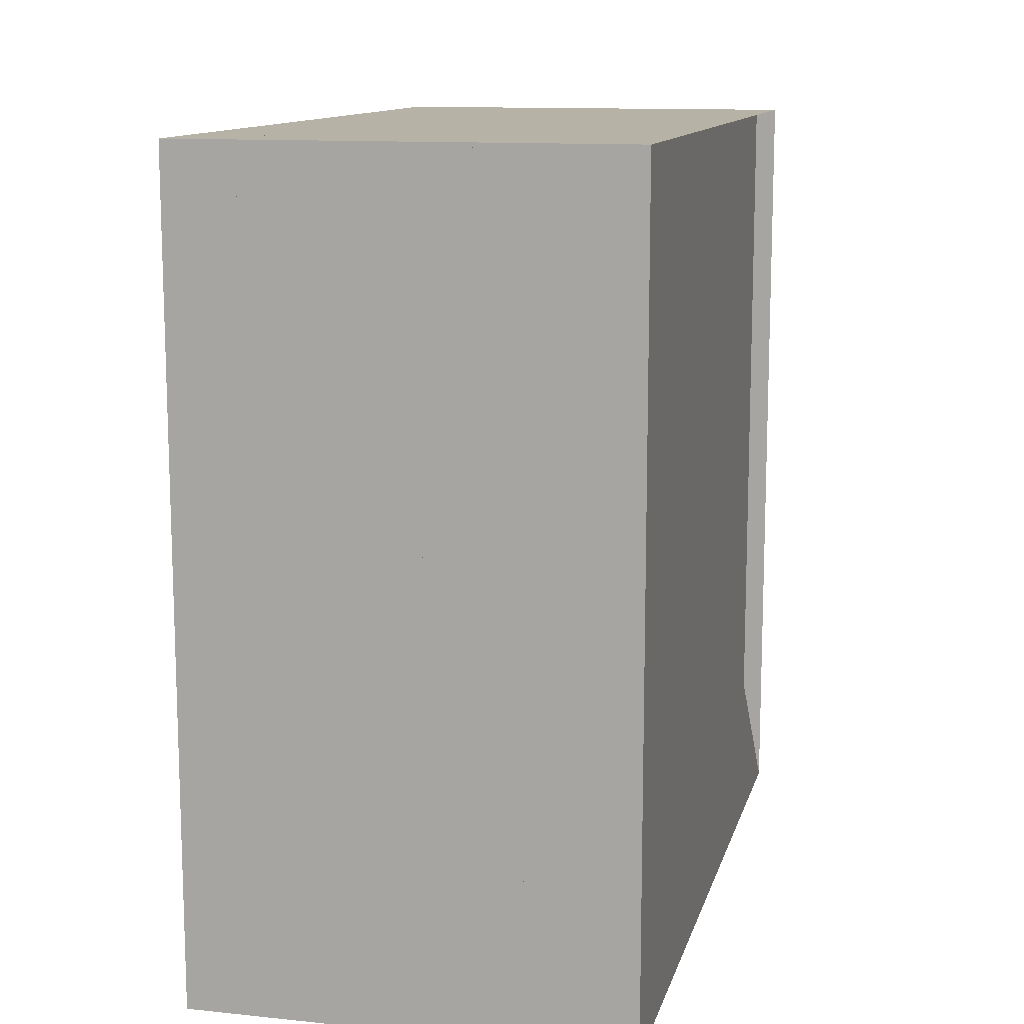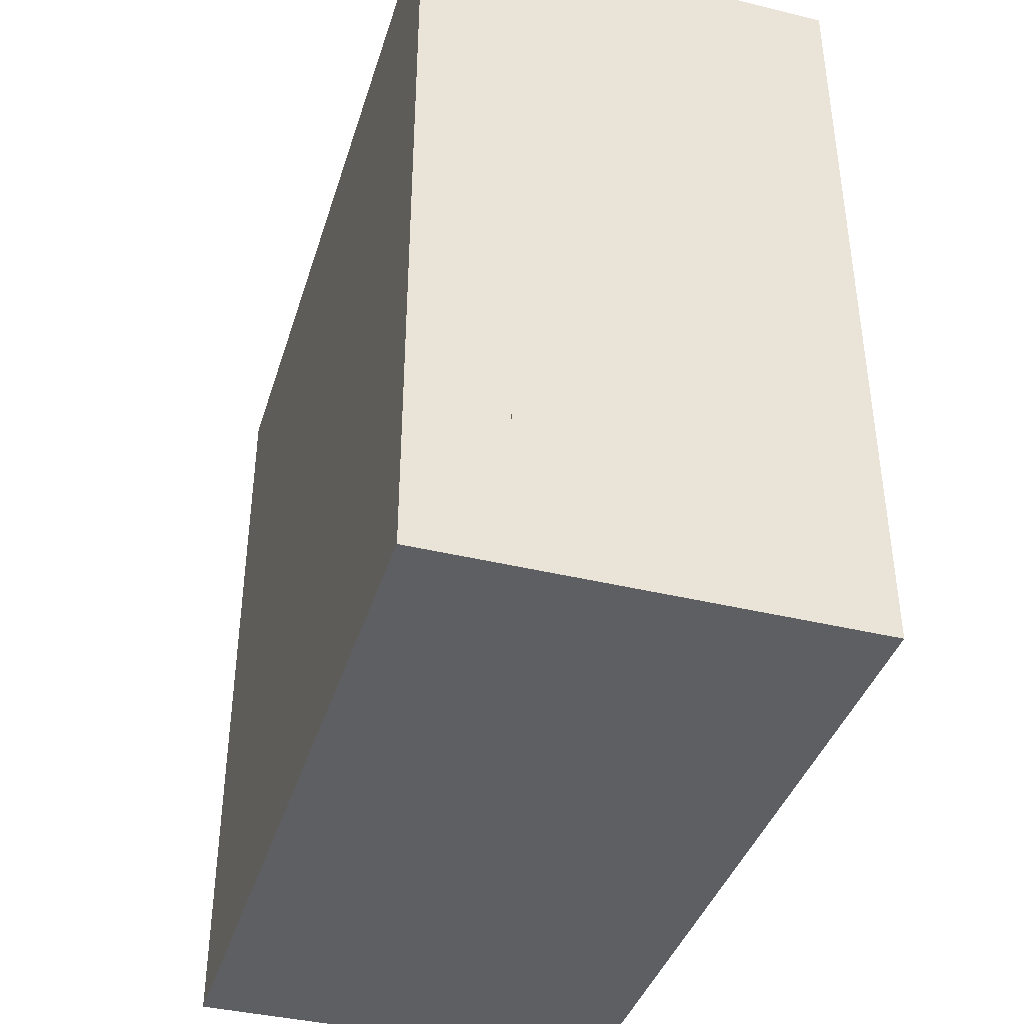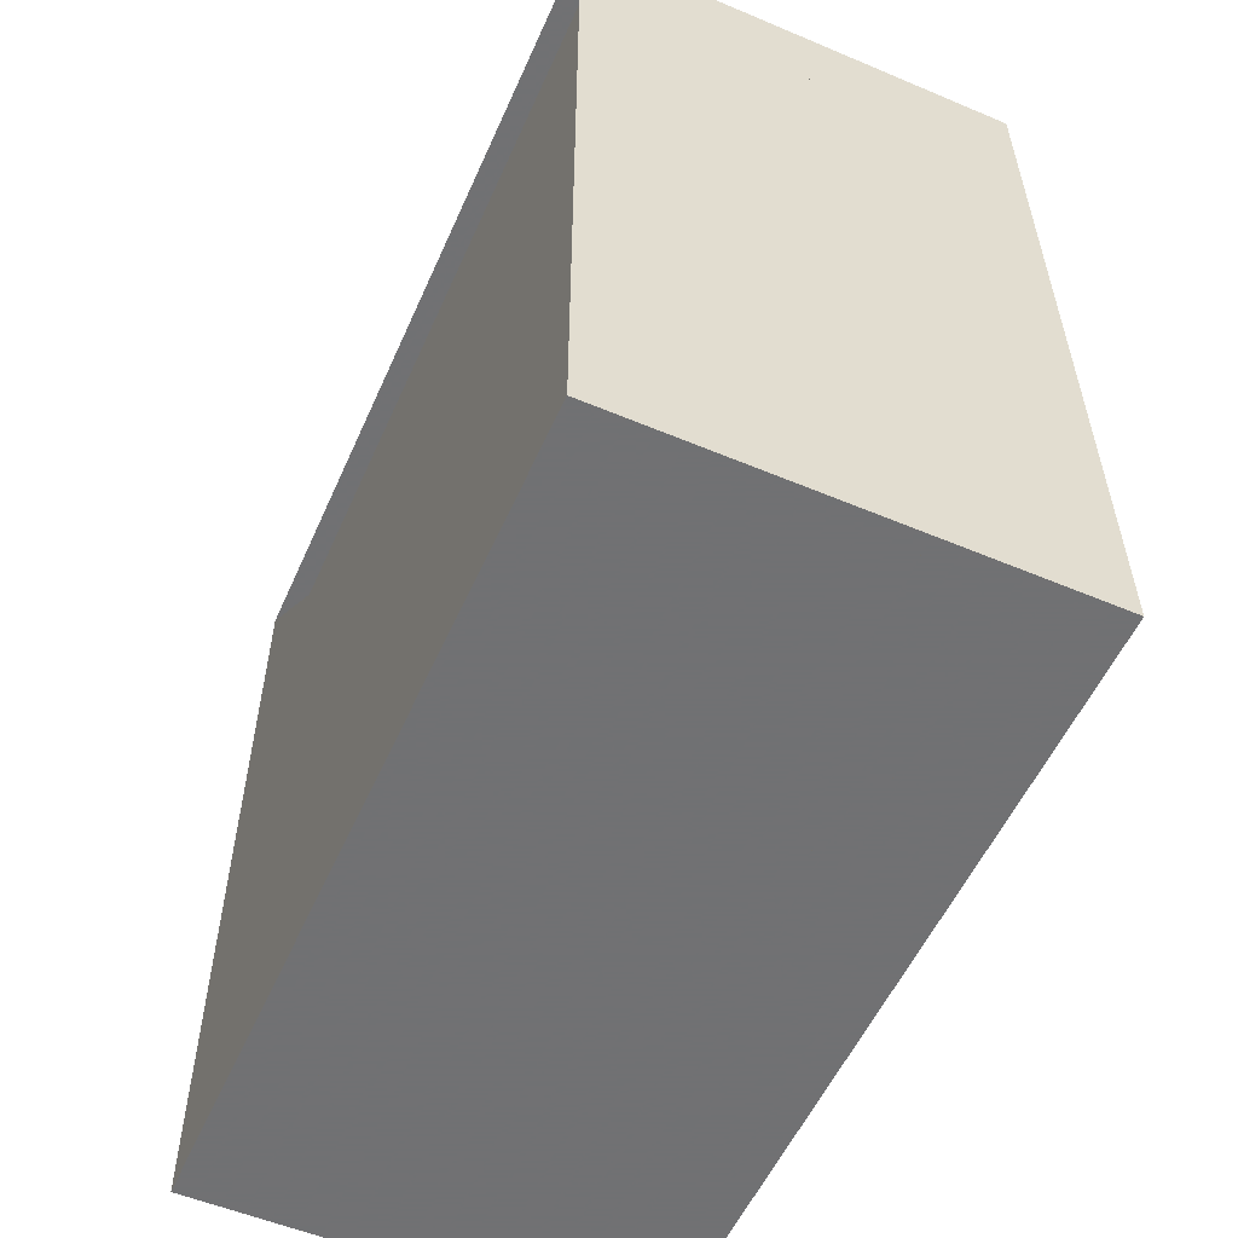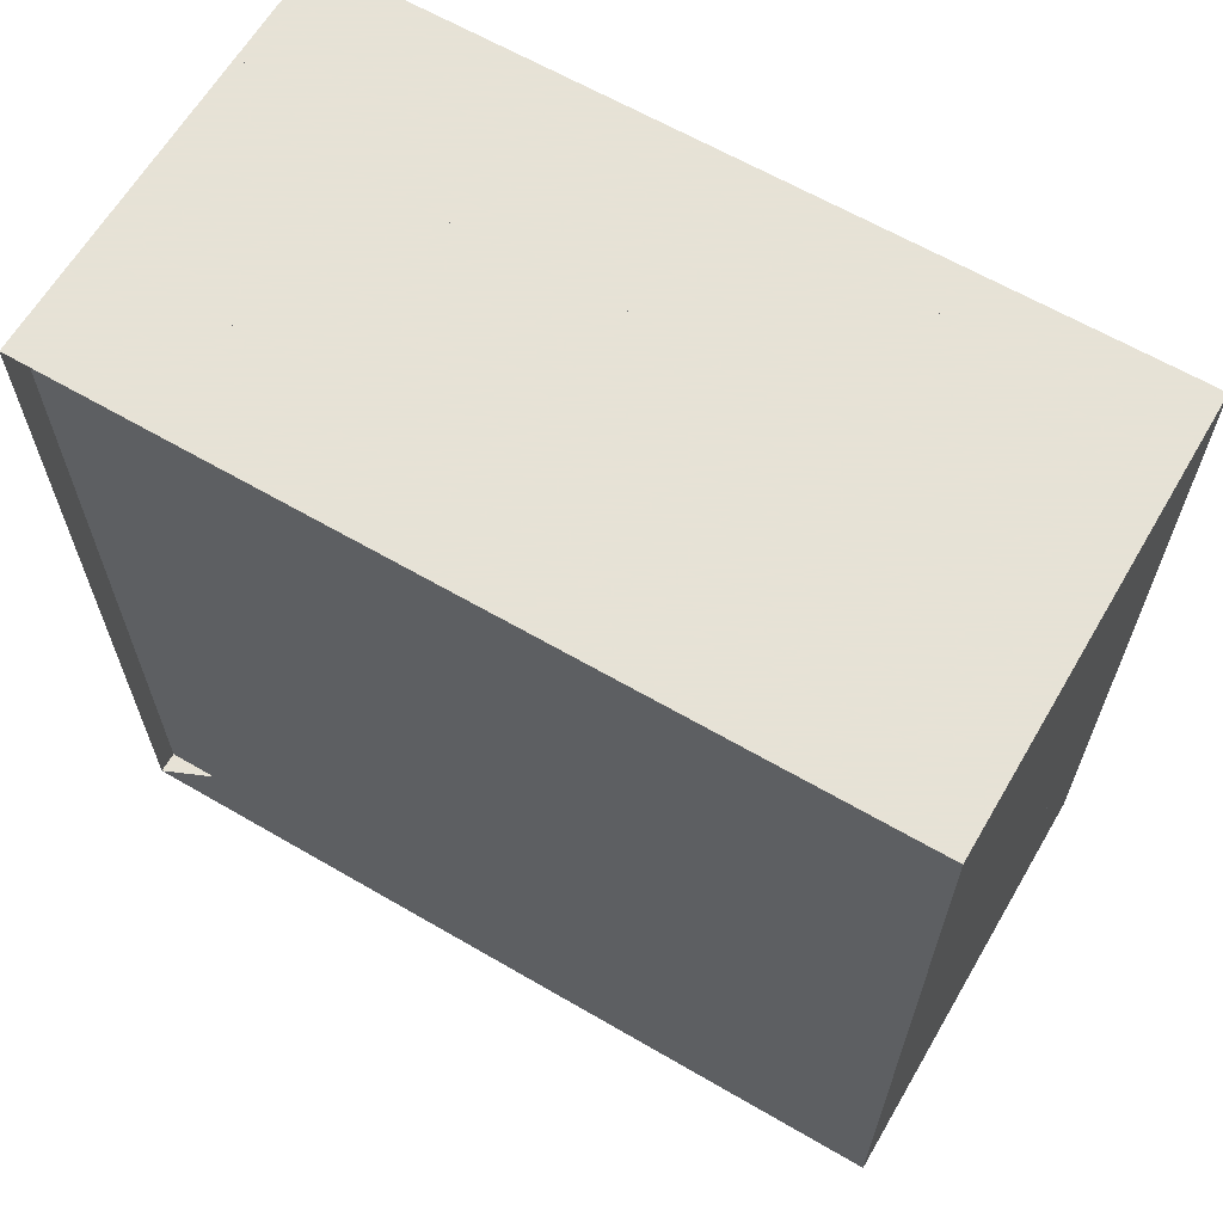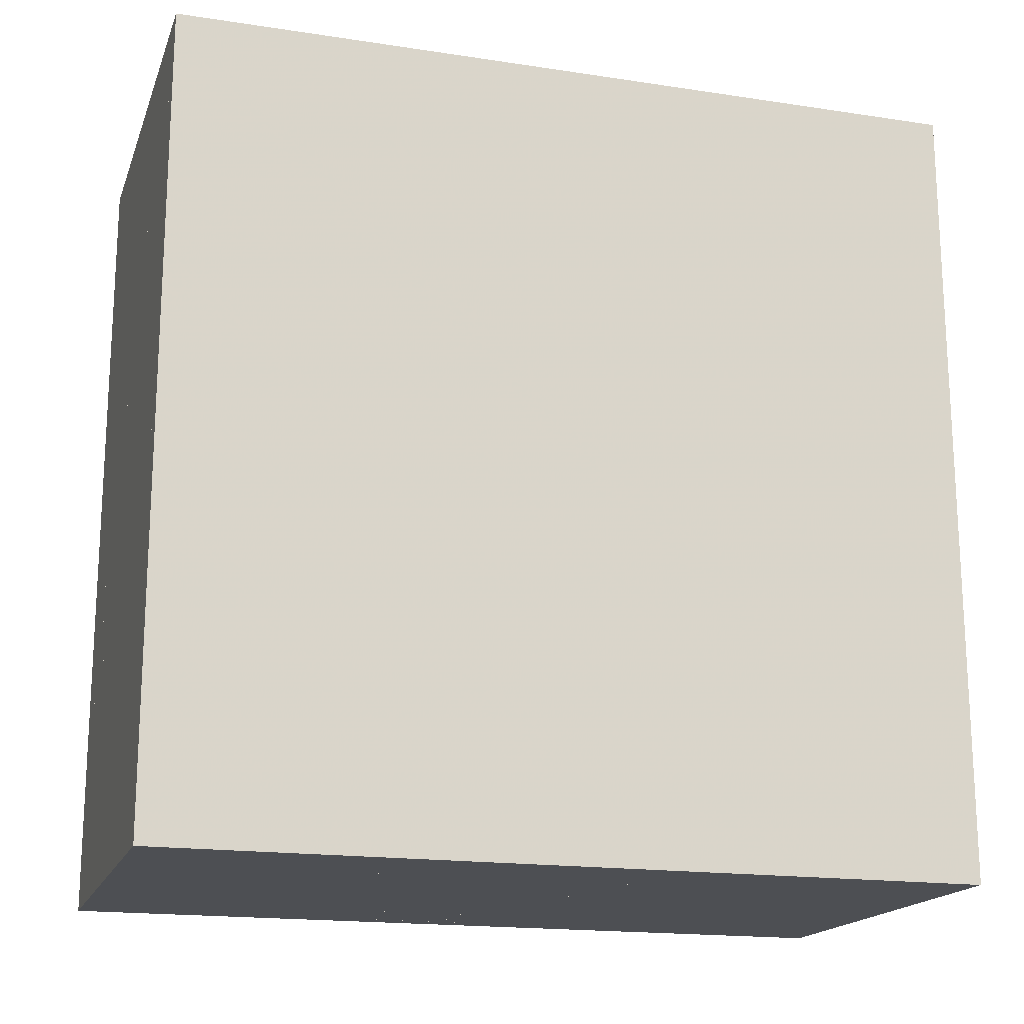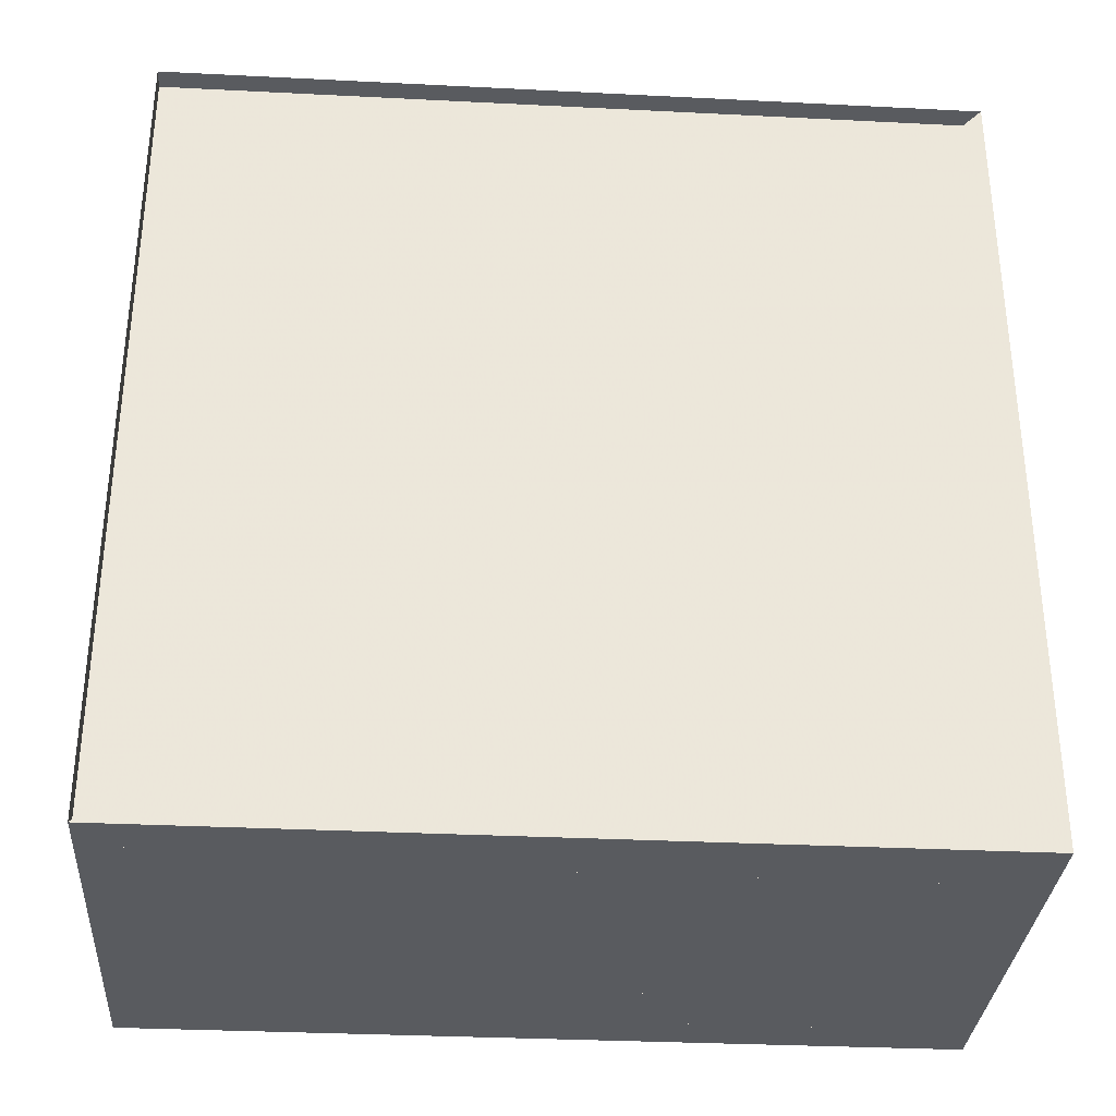
<metadata>
{"format":"obj","ext":"obj","renderer":"f3d","projection":"perspective","resolution":1024,"background":"white","views":[{"elev":12.2,"azim":-166.3,"up":"+Y"},{"elev":-39.6,"azim":163.2,"up":"+Y"},{"elev":-55.3,"azim":-23.9,"up":"+Y"},{"elev":63.8,"azim":-59.6,"up":"+Z"},{"elev":-17.7,"azim":73.4,"up":"+Y"},{"elev":-32.6,"azim":-94.0,"up":"+Z"}]}
</metadata>
<code>
v 0 -1 -1
v 0 -1 1
v 0 1 1
v 0 1 -1
v 0.05265 -1 -1
v 0.05265 -1 1
v 0.05265 1 1
v 0.05265 1 -1
v 0.1053 -1 -1
v 0.1053 -1 1
v 0.1053 1 1
v 0.1053 1 -1
v 0.1581 -1 -1
v 0.1581 -1 1
v 0.1581 1 1
v 0.1581 1 -1
v 0.2111 -1 -1
v 0.2111 -1 1
v 0.2111 1 1
v 0.2111 1 -1
v 0.2647 -1 -1
v 0.2647 -1 1
v 0.2647 1 1
v 0.2647 1 -1
v 0.3191 -1 -1
v 0.3191 -1 1
v 0.3191 1 1
v 0.3191 1 -1
v 0.3749 -1 -1
v 0.3749 -1 1
v 0.3749 1 1
v 0.3749 1 -1
v 0.432 -1 -1
v 0.432 -1 1
v 0.432 1 1
v 0.432 1 -1
v 0.4901 -1 -1
v 0.4901 -1 1
v 0.4901 1 1
v 0.4901 1 -1
v 0.5482 -1 -1
v 0.5482 -1 1
v 0.5482 1 1
v 0.5482 1 -1
v 0.606 -1 -1
v 0.606 -1 1
v 0.606 1 1
v 0.606 1 -1
v 0.6639 -1 -1
v 0.6639 -1 1
v 0.6639 1 1
v 0.6639 1 -1
v 0.7218 -1 -1
v 0.7218 -1 1
v 0.7218 1 1
v 0.7218 1 -1
v 0.7797 -1 -1
v 0.7797 -1 1
v 0.7797 1 1
v 0.7797 1 -1
v 0.8376 -1 -1
v 0.8376 -1 1
v 0.8376 1 1
v 0.8376 1 -1
v 0.8955 -1 -1
v 0.8955 -1 1
v 0.8955 1 1
v 0.8955 1 -1
v 0.9534 -1 -1
v 0.9534 -1 1
v 0.9534 1 1
v 0.9534 1 -1
v 1.011 -1 -1
v 1.011 -1 1
v 1.011 1 1
v 1.011 1 -1
v 1.069 -1 -1
v 1.069 -1 1
v 1.069 1 1
v 1.069 1 -1
f 1 2 4 5
f 5 6 7 8
f 5 6 2 1
f 6 7 3 2
f 7 8 4 3
f 8 5 1 4
f 9 10 11 12
f 9 10 6 5
f 10 11 7 6
f 11 12 8 7
f 12 9 5 8
f 13 14 15 16
f 13 14 10 9
f 14 15 11 10
f 15 16 12 11
f 16 13 9 12
f 17 18 19 20
f 17 18 14 13
f 18 19 15 14
f 19 20 16 15
f 20 17 13 16
f 21 22 23 24
f 21 22 18 17
f 22 23 19 18
f 23 24 20 19
f 24 21 17 20
f 25 26 27 28
f 25 26 22 21
f 26 27 23 22
f 27 28 24 23
f 28 25 21 24
f 29 30 31 32
f 29 30 26 25
f 30 31 27 26
f 31 32 28 27
f 32 29 25 28
f 33 34 35 36
f 33 34 30 29
f 34 35 31 30
f 35 36 32 31
f 36 33 29 32
f 37 38 39 40
f 37 38 34 33
f 38 39 35 34
f 39 40 36 35
f 40 37 33 36
f 41 42 43 44
f 41 42 38 37
f 42 43 39 38
f 43 44 40 39
f 44 41 37 40
f 45 46 47 48
f 45 46 42 41
f 46 47 43 42
f 47 48 44 43
f 48 45 41 44
f 49 50 51 52
f 49 50 46 45
f 50 51 47 46
f 51 52 48 47
f 52 49 45 48
f 53 54 55 56
f 53 54 50 49
f 54 55 51 50
f 55 56 52 51
f 56 53 49 52
f 57 58 59 60
f 57 58 54 53
f 58 59 55 54
f 59 60 56 55
f 60 57 53 56
f 61 62 63 64
f 61 62 58 57
f 62 63 59 58
f 63 64 60 59
f 64 61 57 60
f 65 66 67 68
f 65 66 62 61
f 66 67 63 62
f 67 68 64 63
f 68 65 61 64
f 69 70 71 72
f 69 70 66 65
f 70 71 67 66
f 71 72 68 67
f 72 69 65 68
f 73 74 75 76
f 73 74 70 69
f 74 75 71 70
f 75 76 72 71
f 76 73 69 72
f 77 78 79 80
f 77 78 74 73
f 78 79 75 74
f 79 80 76 75
f 80 77 73 76

</code>
